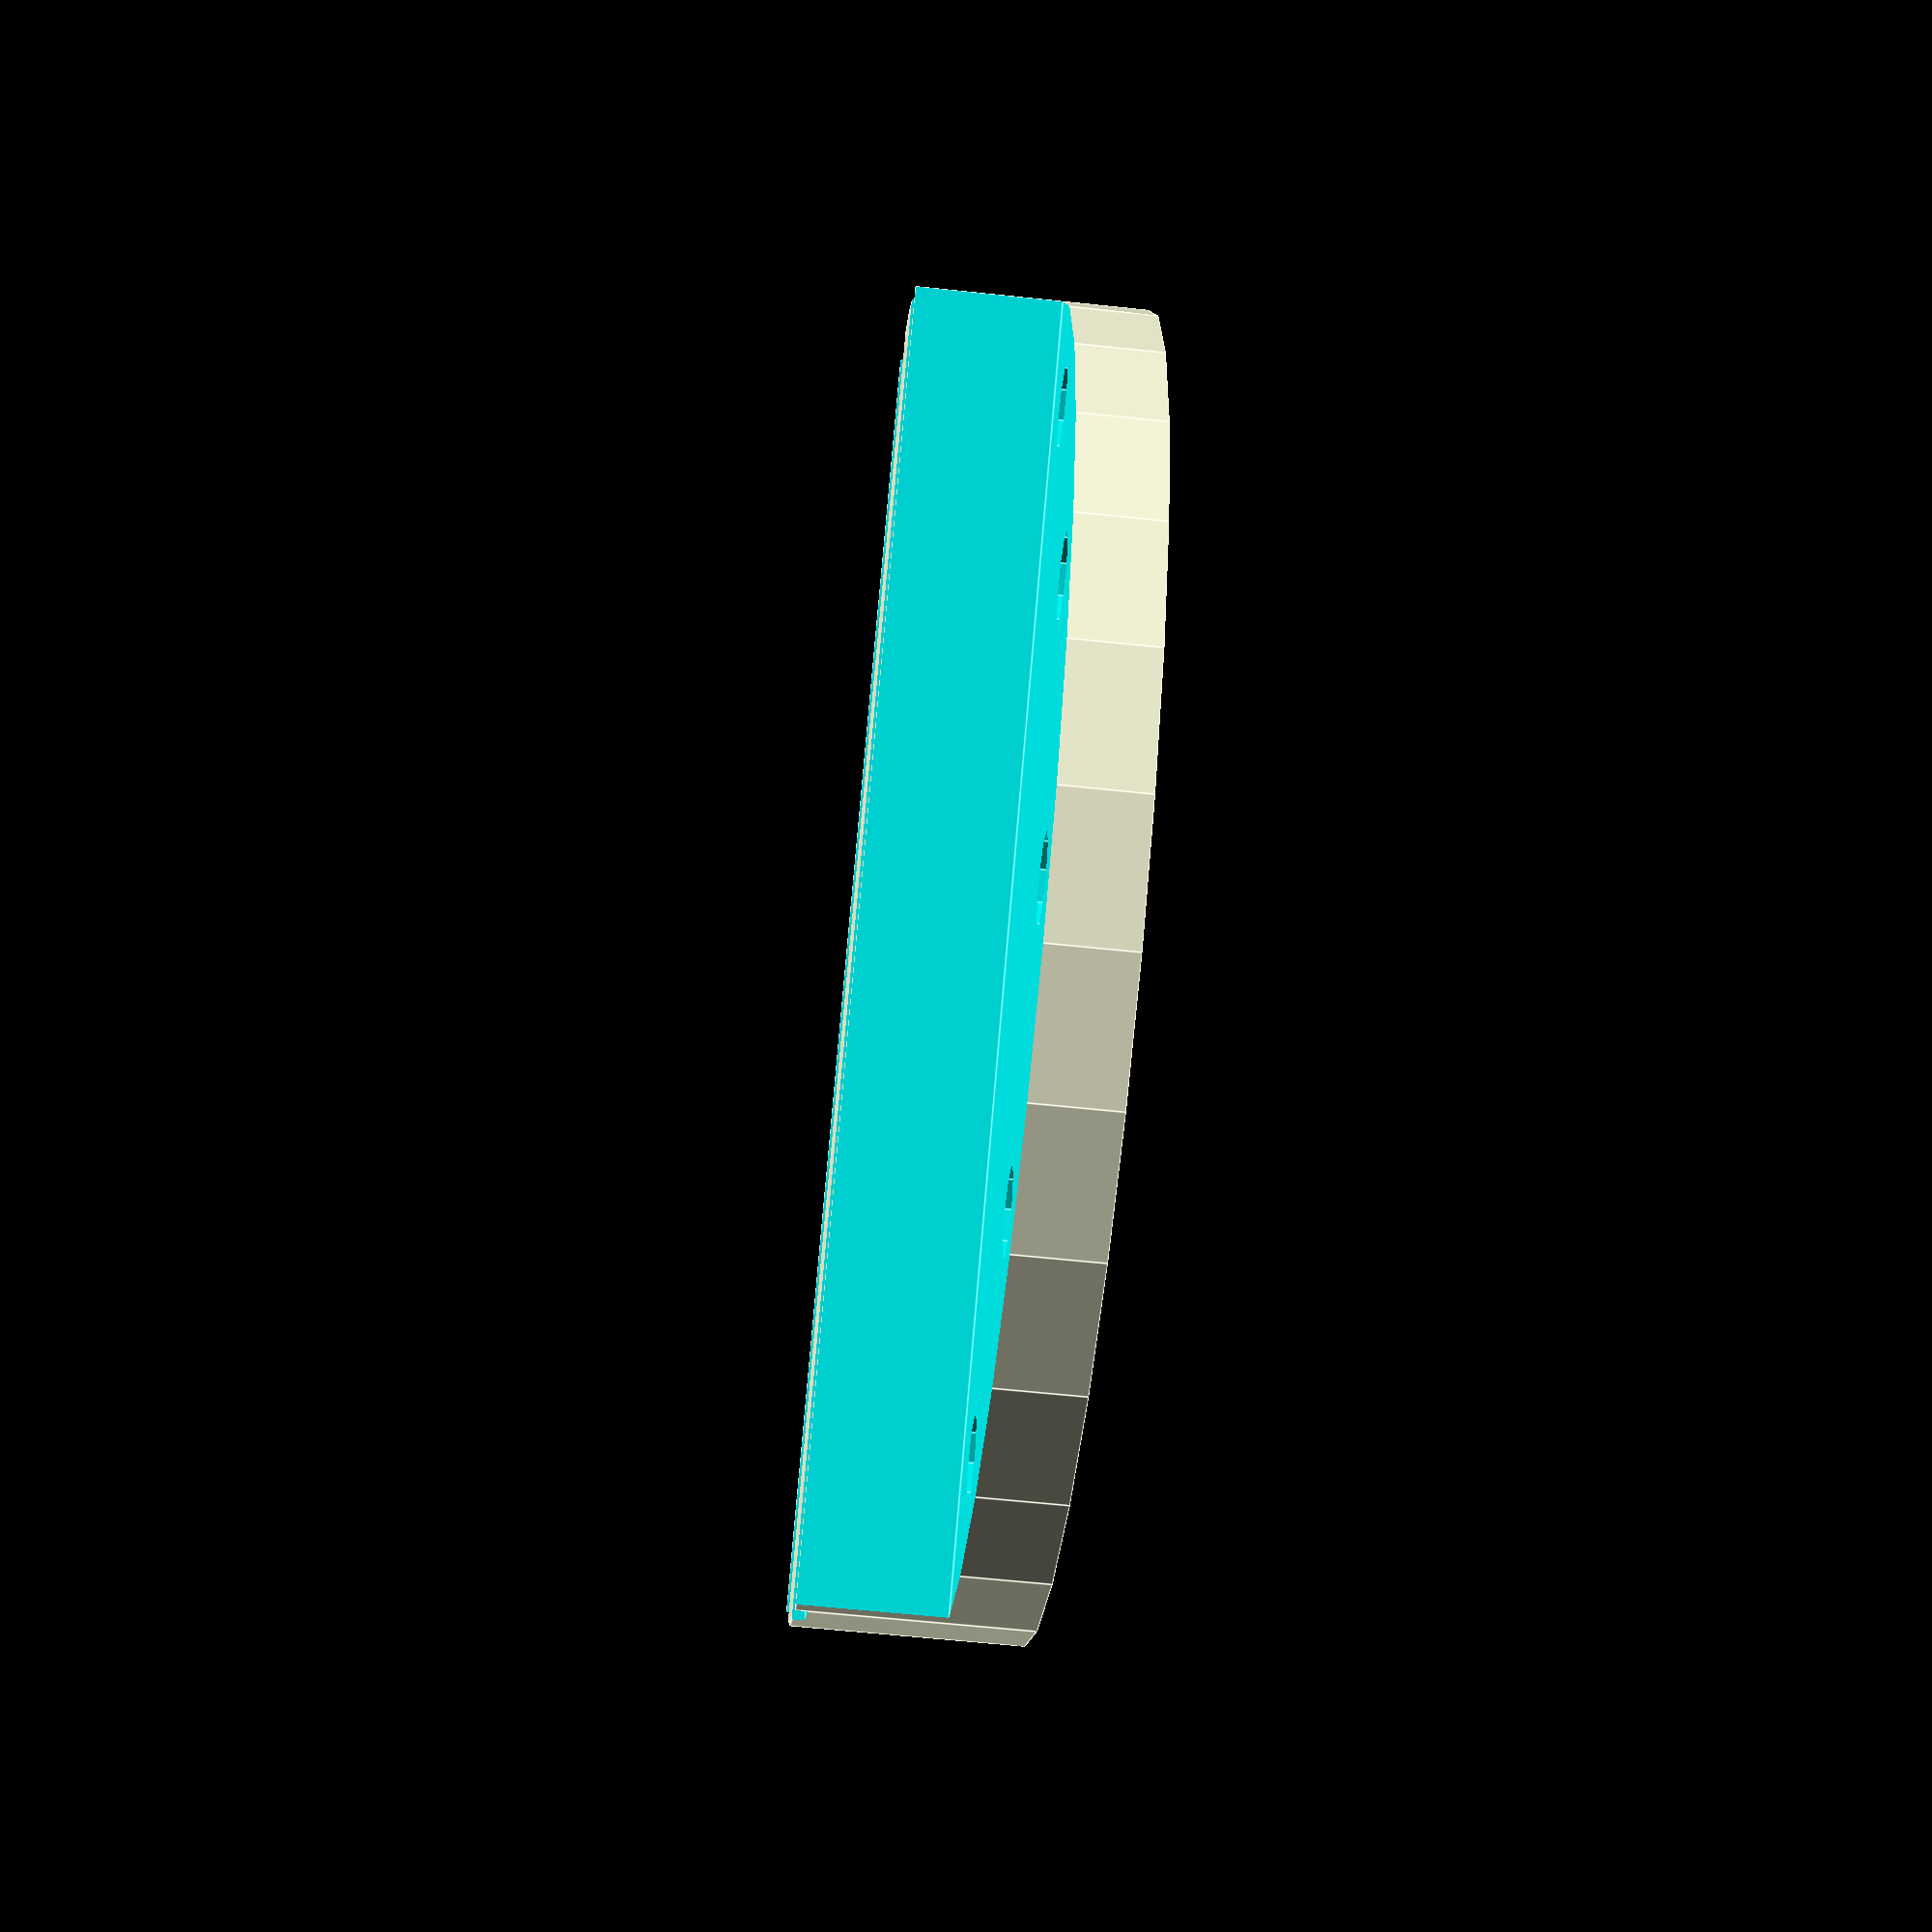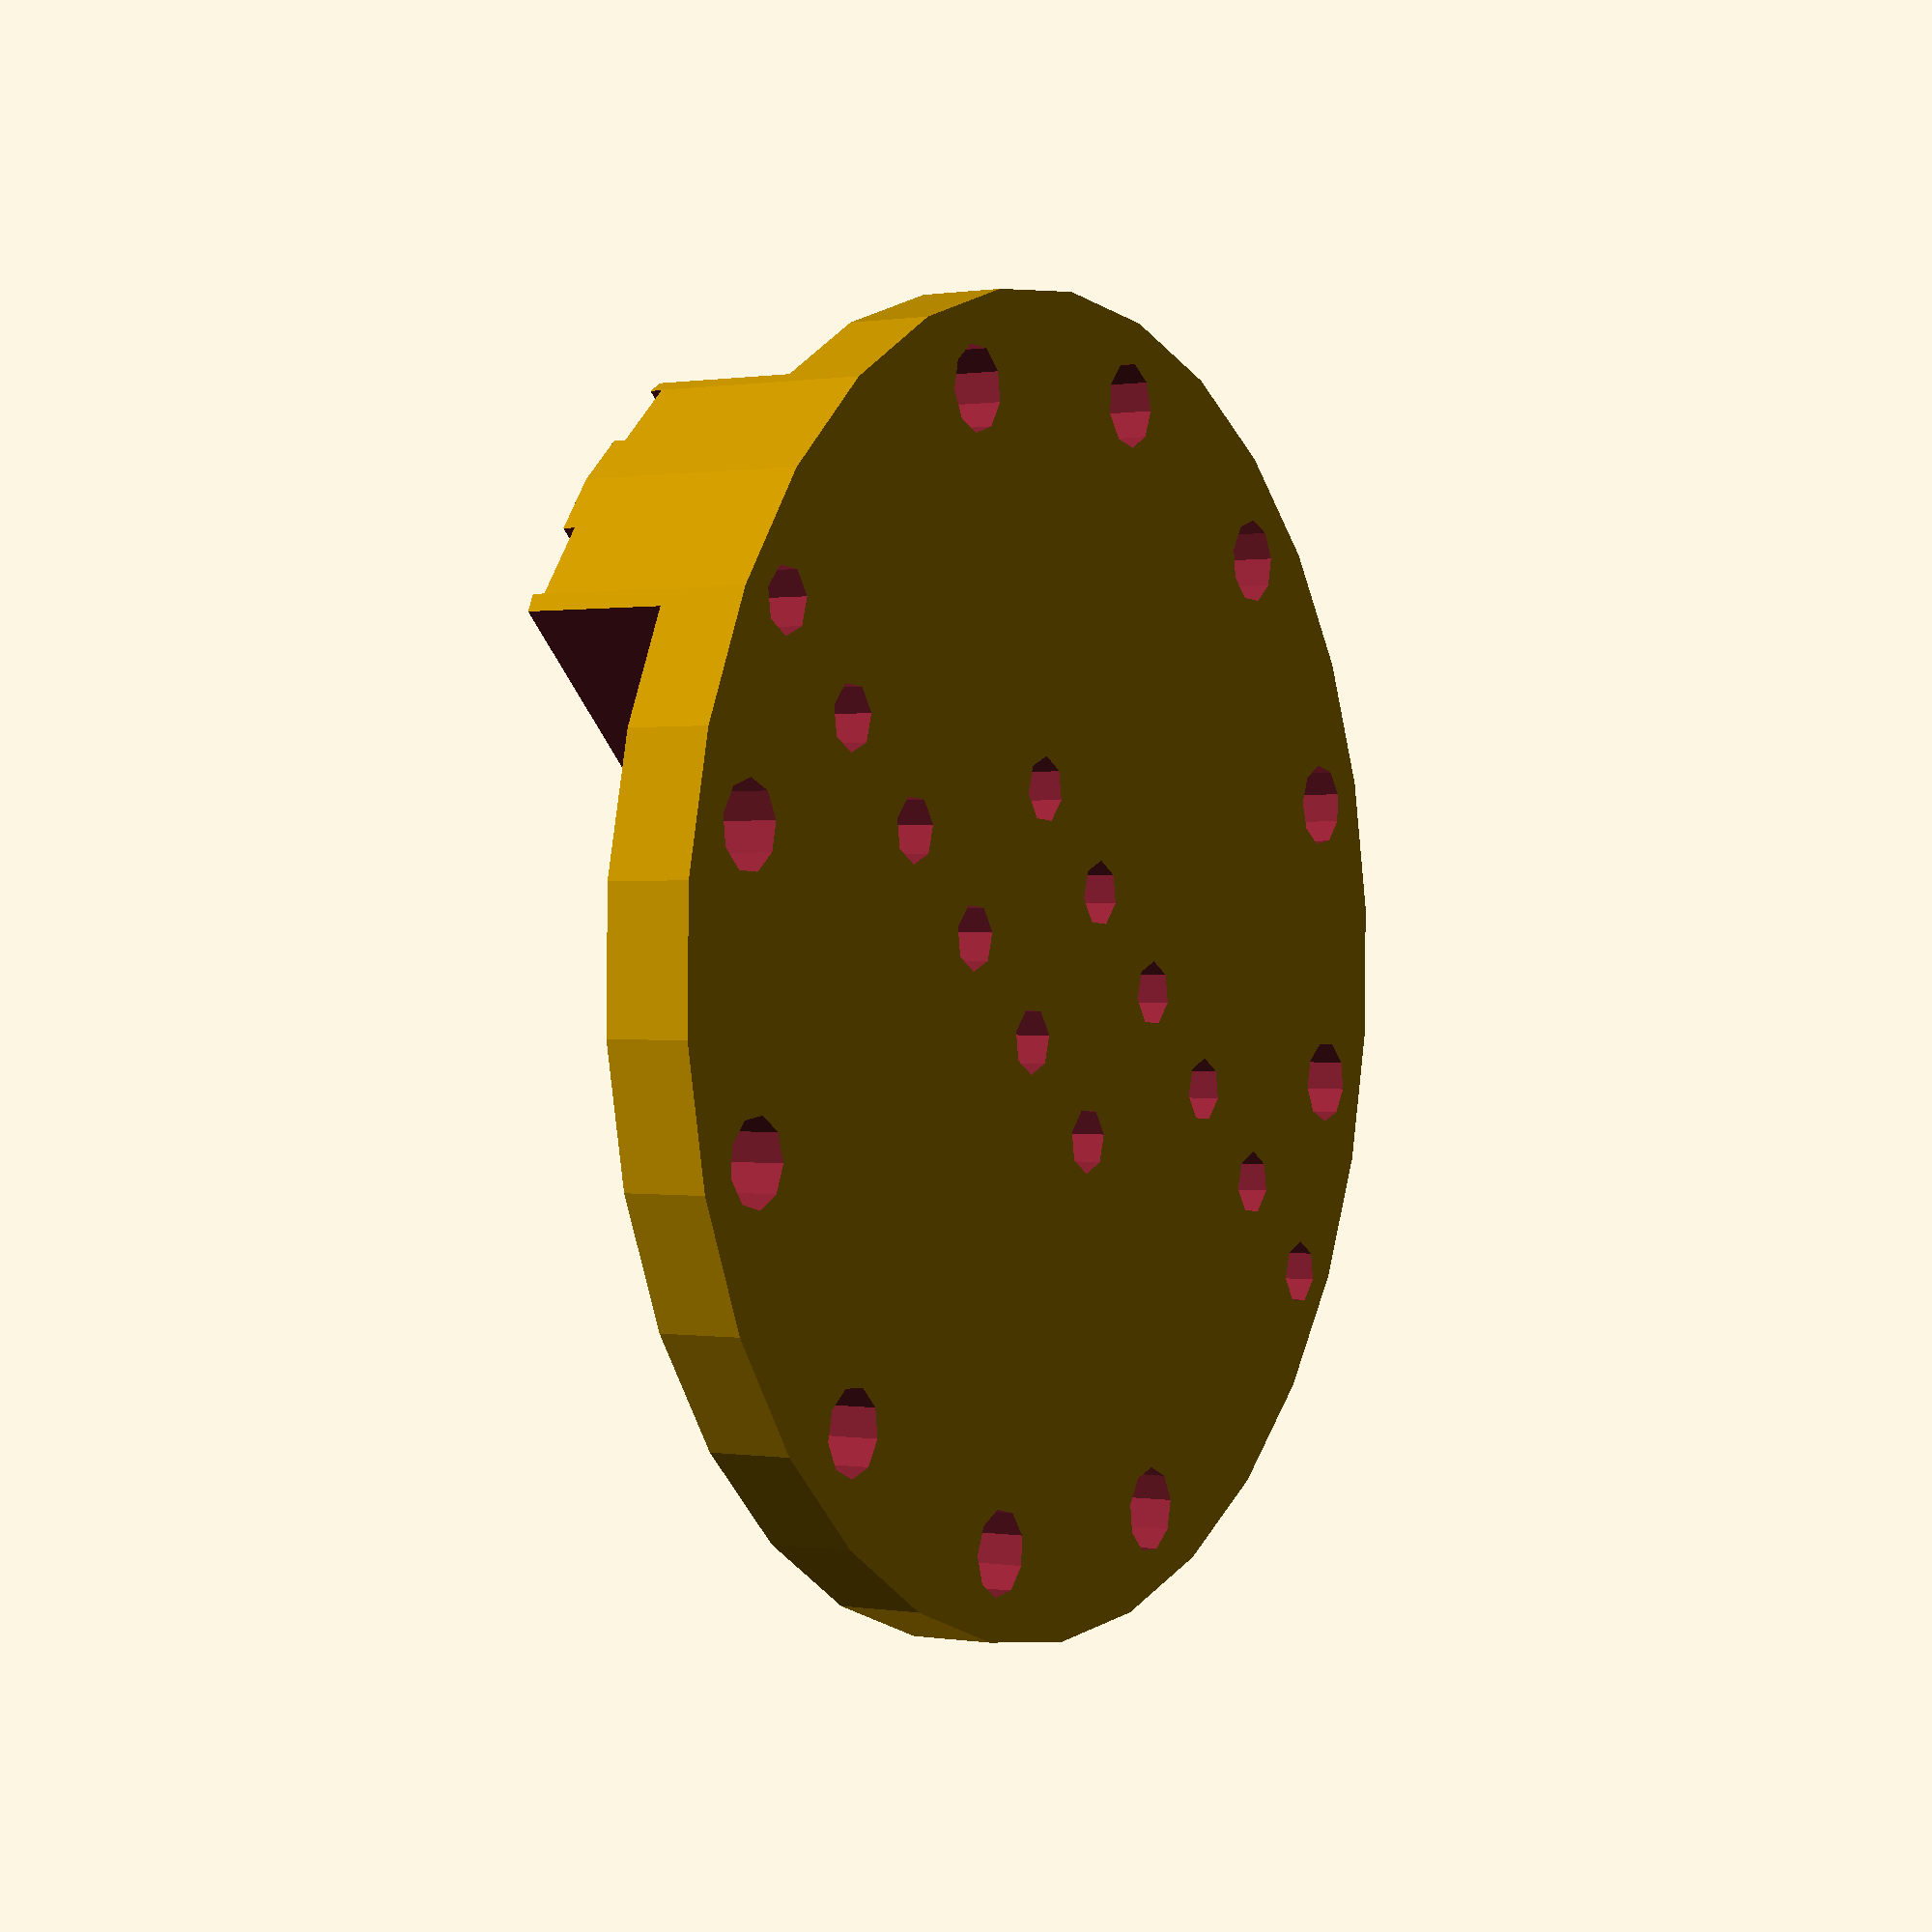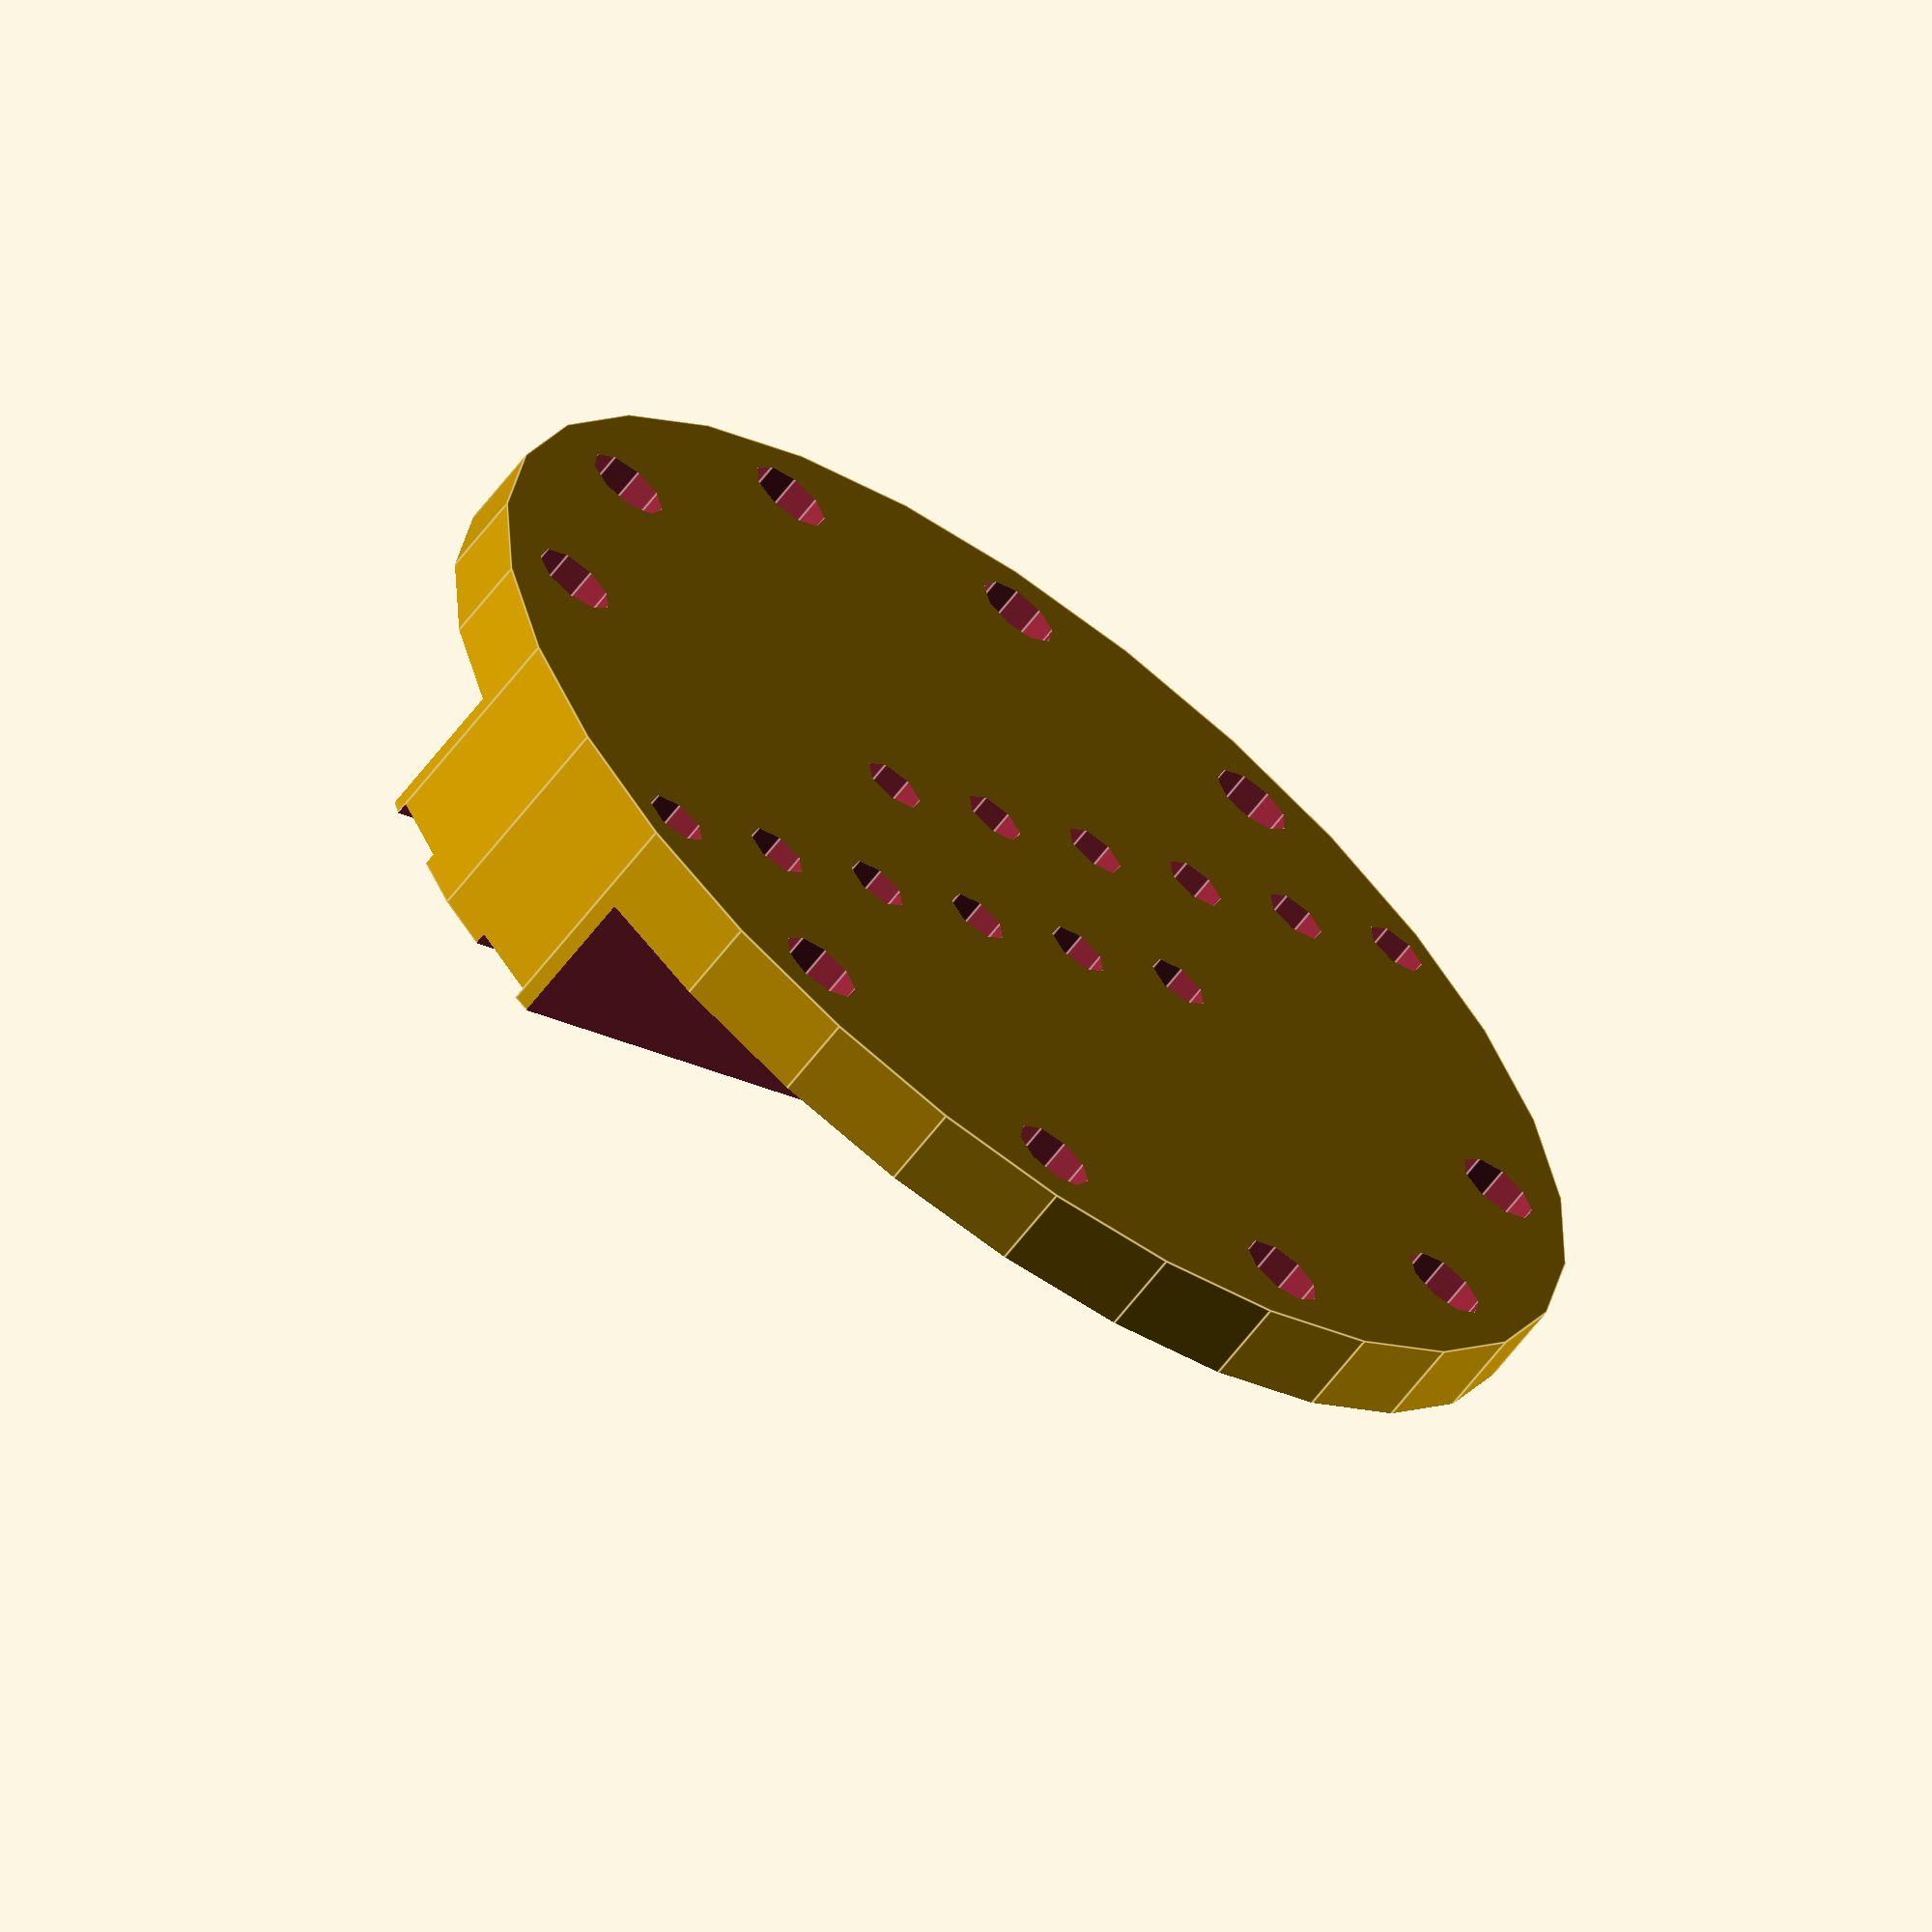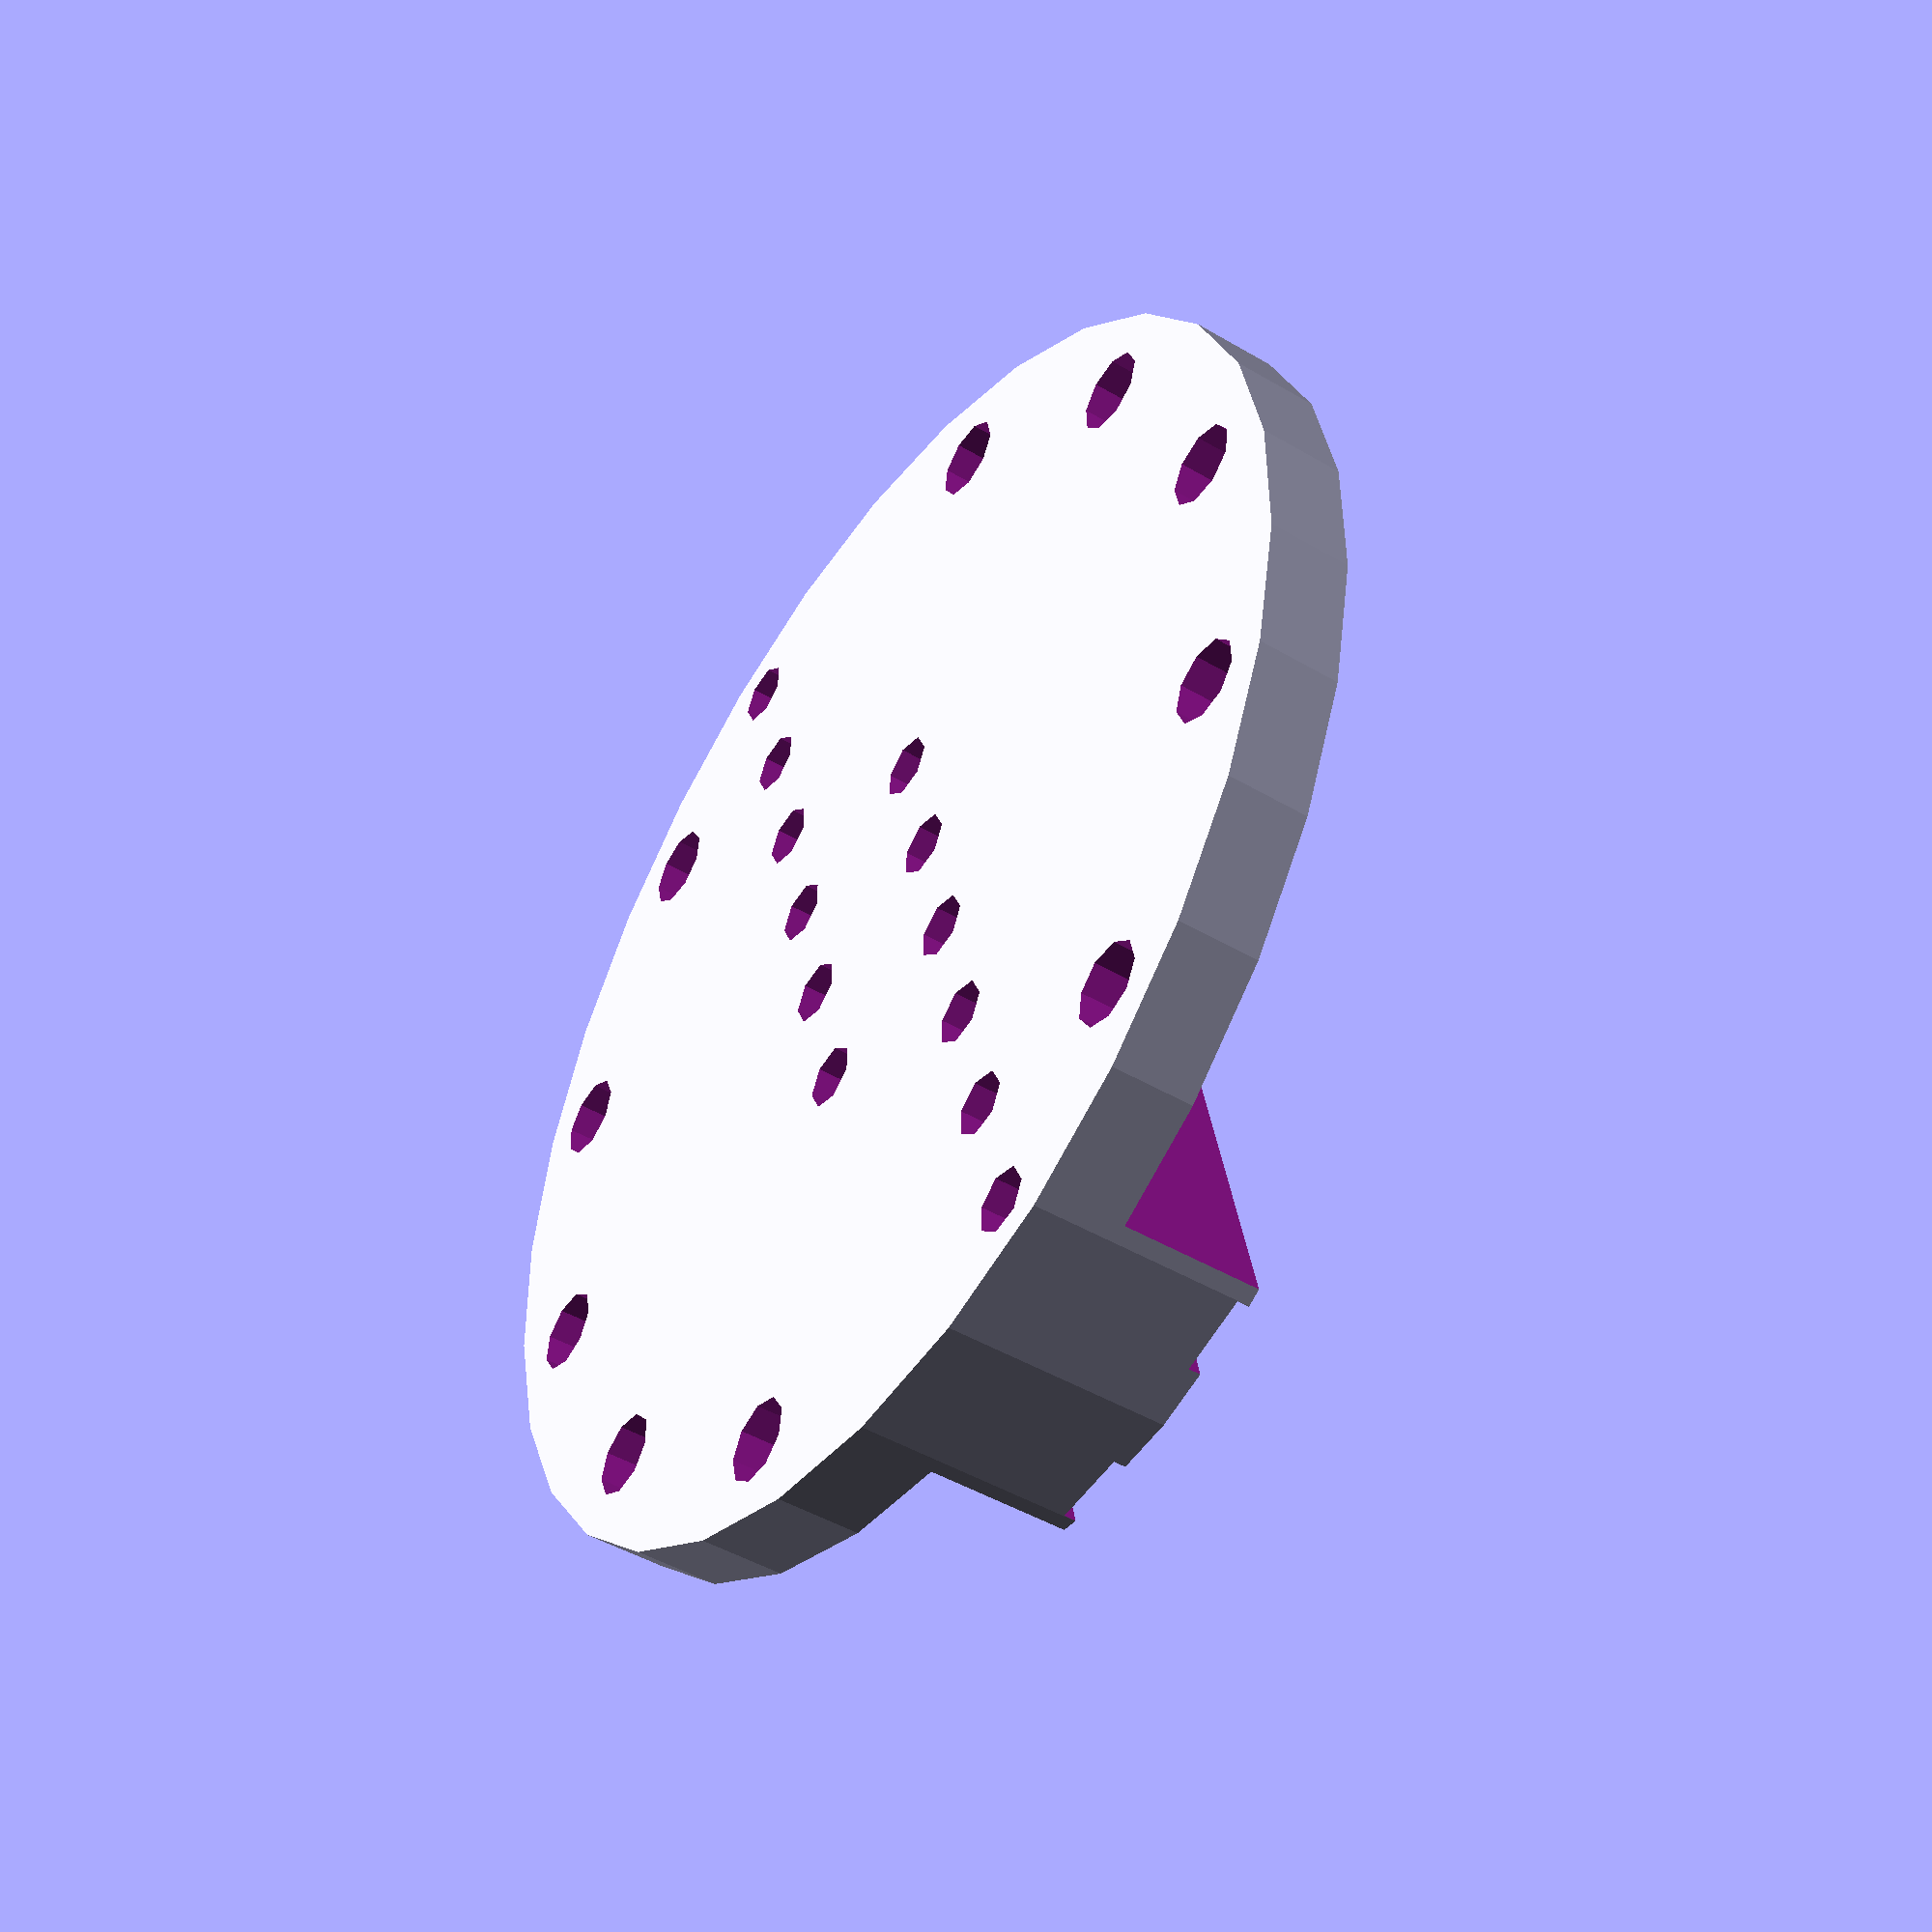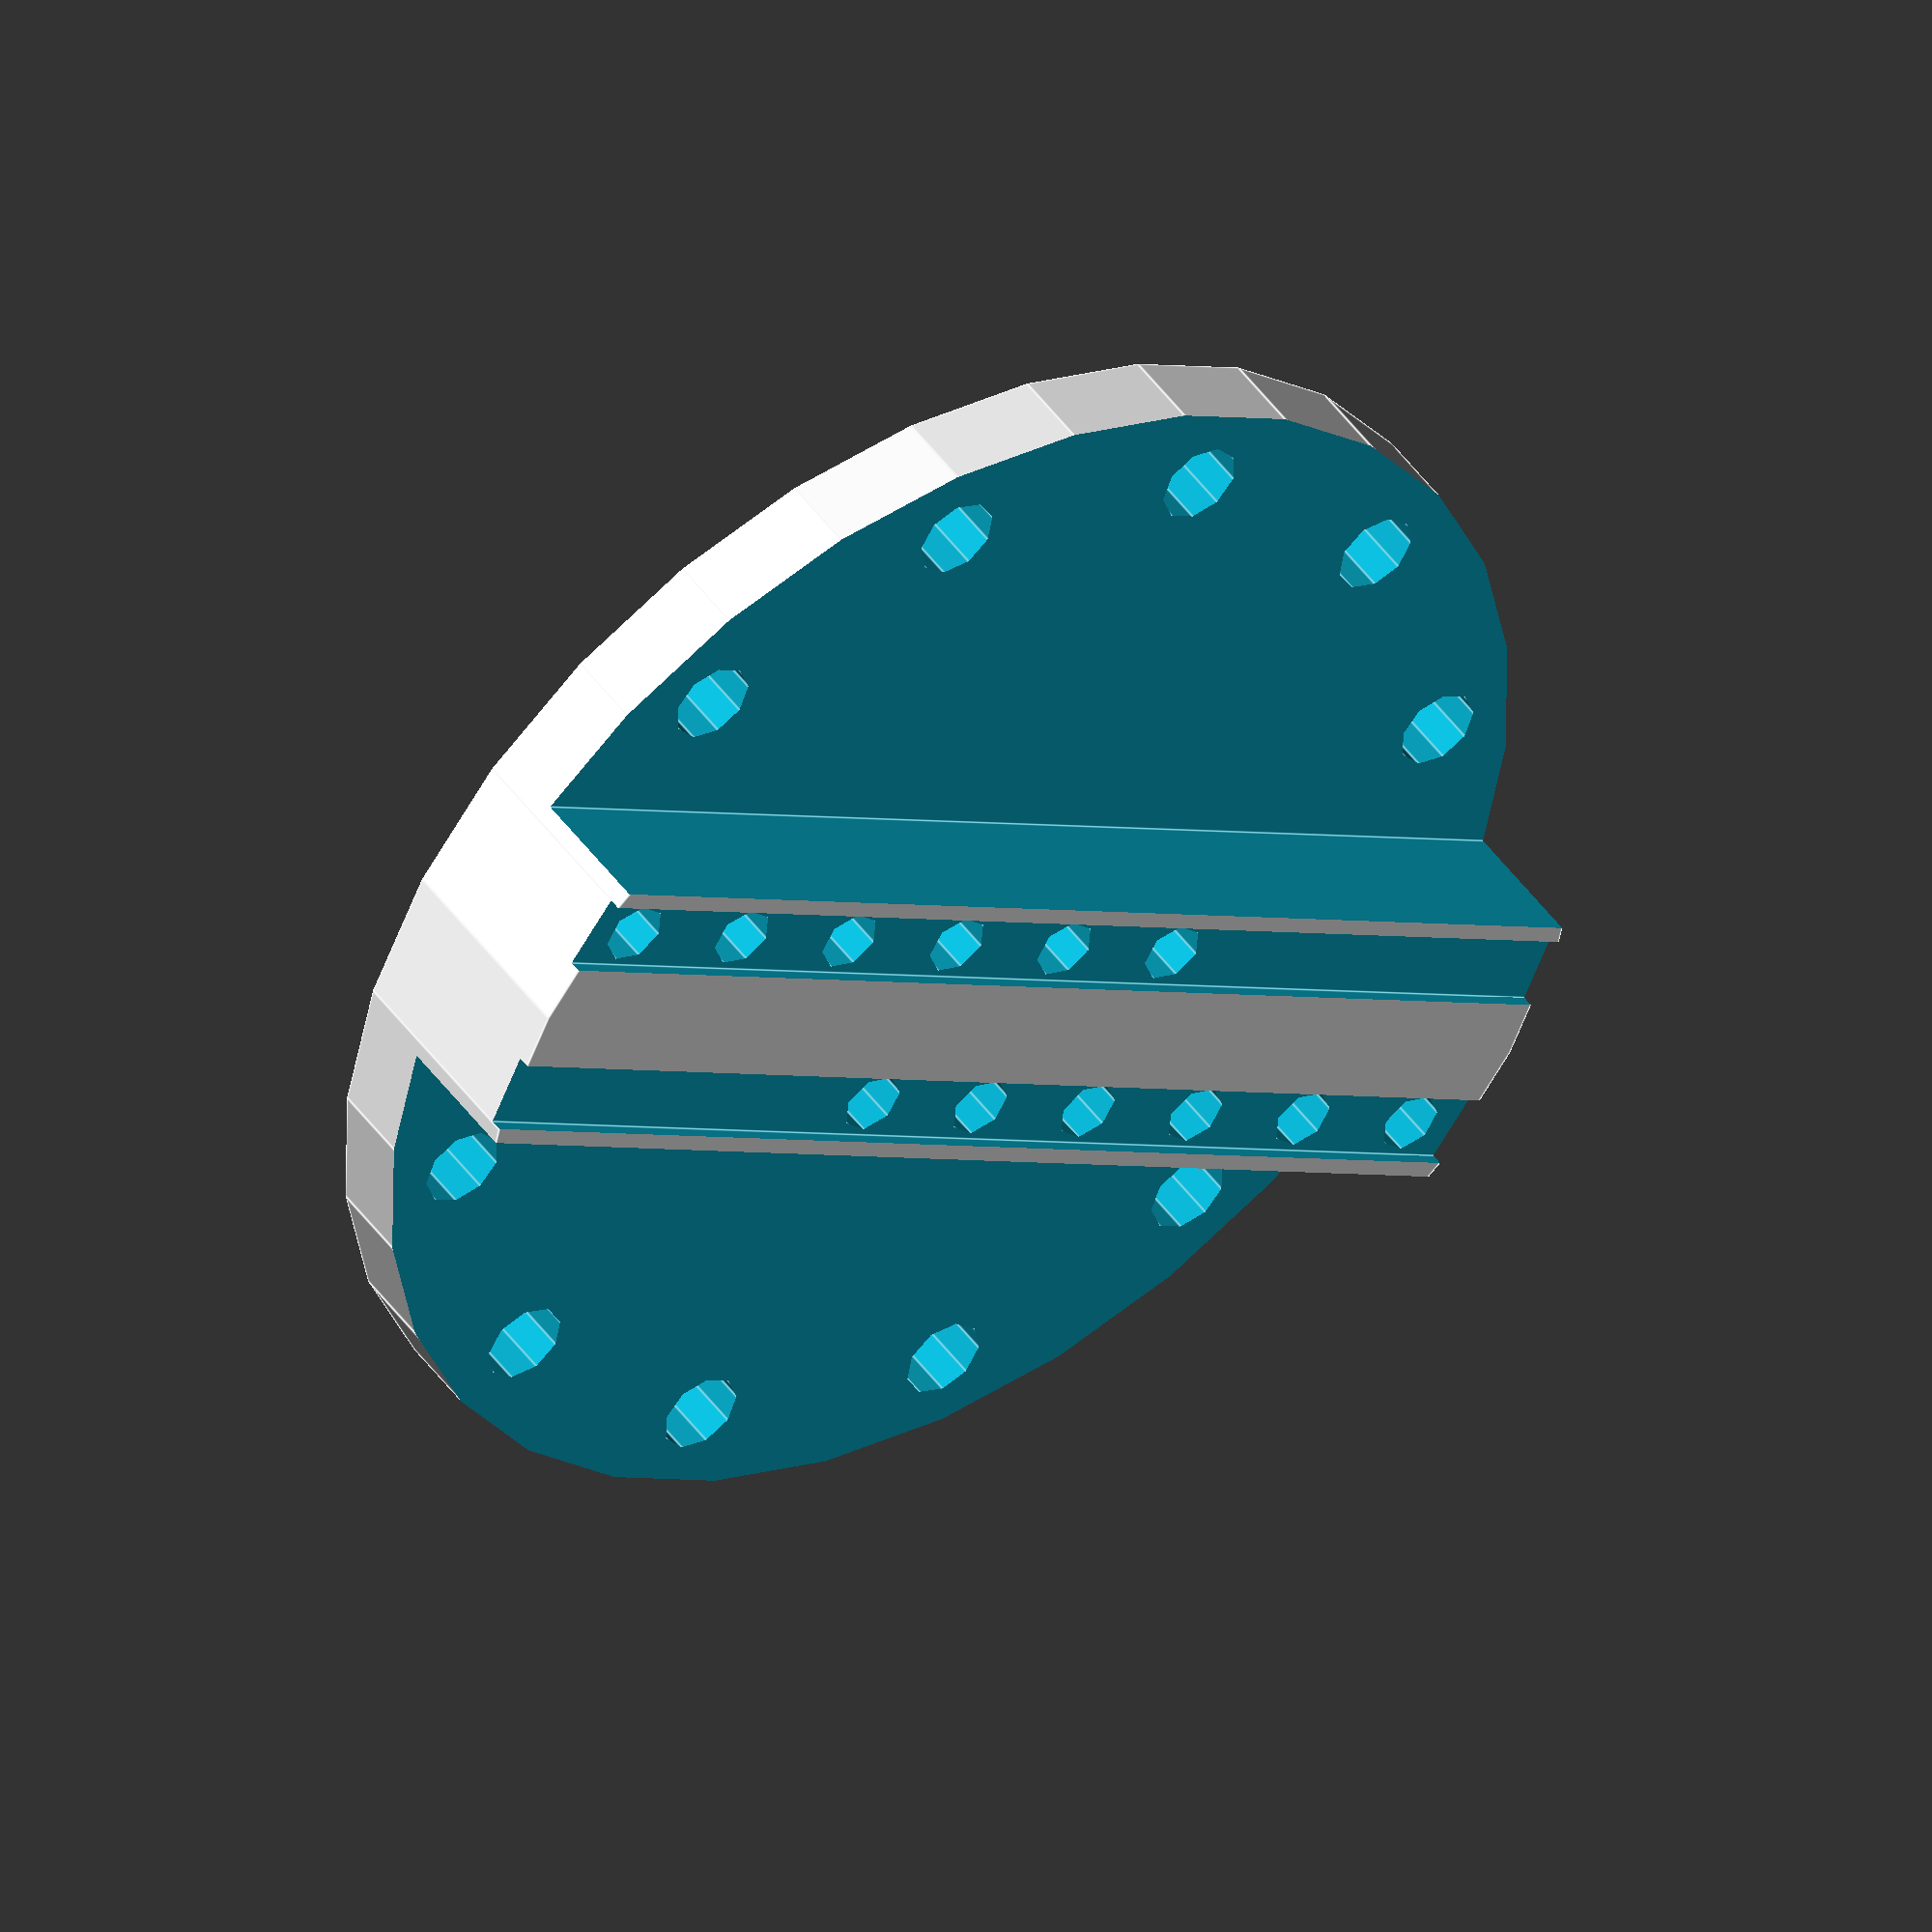
<openscad>
// total width of the mount [mm]
w = 85;

// depth of the rails [mm]
dr = 5;
// height of the rails [mm]
hr = 0.8;
// offset of the rails [mm]
or = 1.1;

// depth of the connector [mm]
dc = 19.8;
// height of the connector [mm]
hc = 8.5;

// height of the mount [mm]
h = 14;

// screw offset [mm]
os = 9.5;
// screw diameter [mm]
ds1 = 4.2;
ds2 = 5.5;


difference() {
    // base
    cylinder(d=w, h=h+hr);
    // cut out connector
    for(r = [0, 180]) {
        rotate([0, 0, r]) 
            translate([-w/2-1, dc/2, h-hc])
                cube([w+2, w/2, h]);
    }
    for(r = [0, 180]) {
        rotate([0, 0, r]) {
            // cut out rails
            translate([-w/2, -dc/2+or, h])
                cube([w+2, dr, hr+1]);
            // drill connector holes
            for(x = [os : -os : -w/2]) {
                translate([x, dc/2-or-dr/2, -1])
                    cylinder(d=ds1, h=h+2);
            }
            // drill base holes
            for(a = [30 : 30 : 150]) {
                rotate([0, 0, a])
                    translate([w/2-ds2, 0, -1])
                        cylinder(d=ds2, h=h+1);
            }
        }
    }
}

</openscad>
<views>
elev=61.2 azim=143.1 roll=83.8 proj=p view=edges
elev=179.6 azim=137.2 roll=59.0 proj=p view=solid
elev=63.4 azim=212.2 roll=142.7 proj=o view=edges
elev=46.2 azim=102.5 roll=235.9 proj=p view=wireframe
elev=134.5 azim=30.8 roll=212.9 proj=o view=edges
</views>
